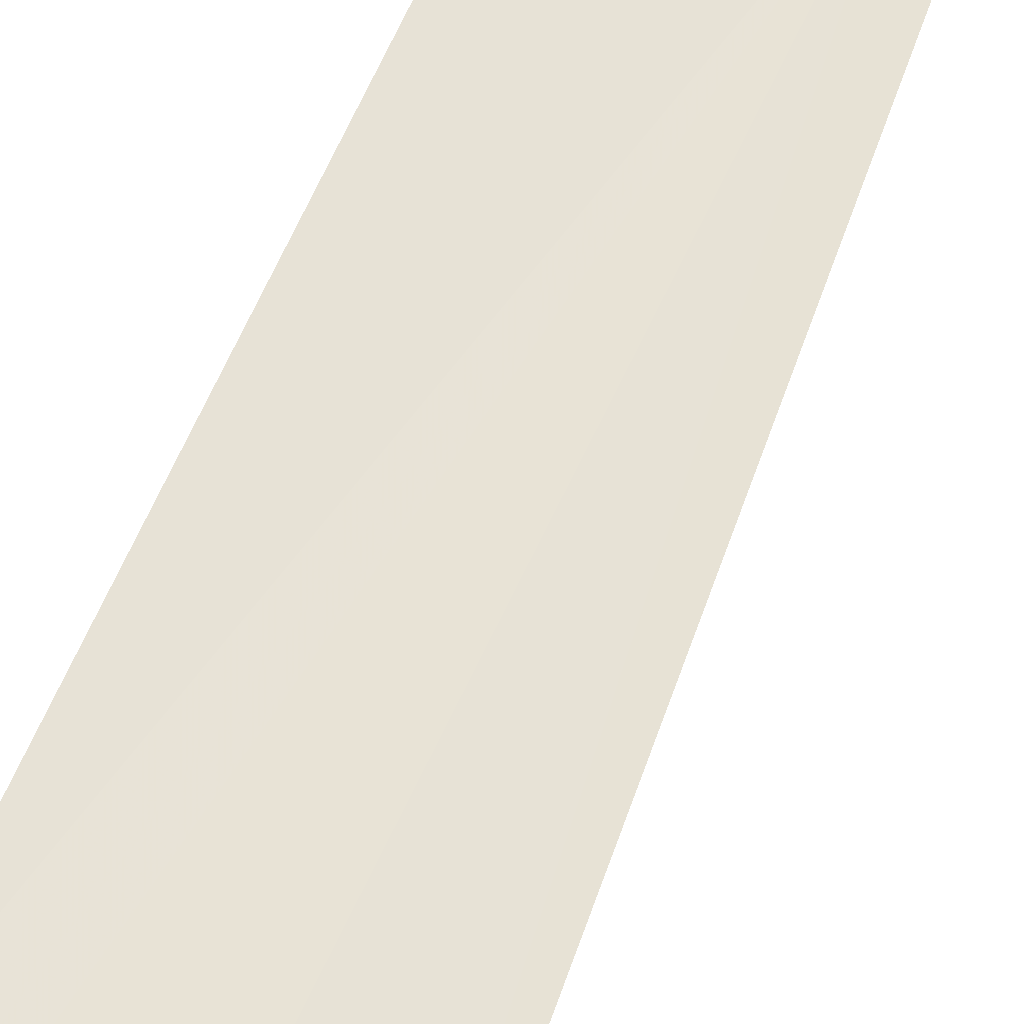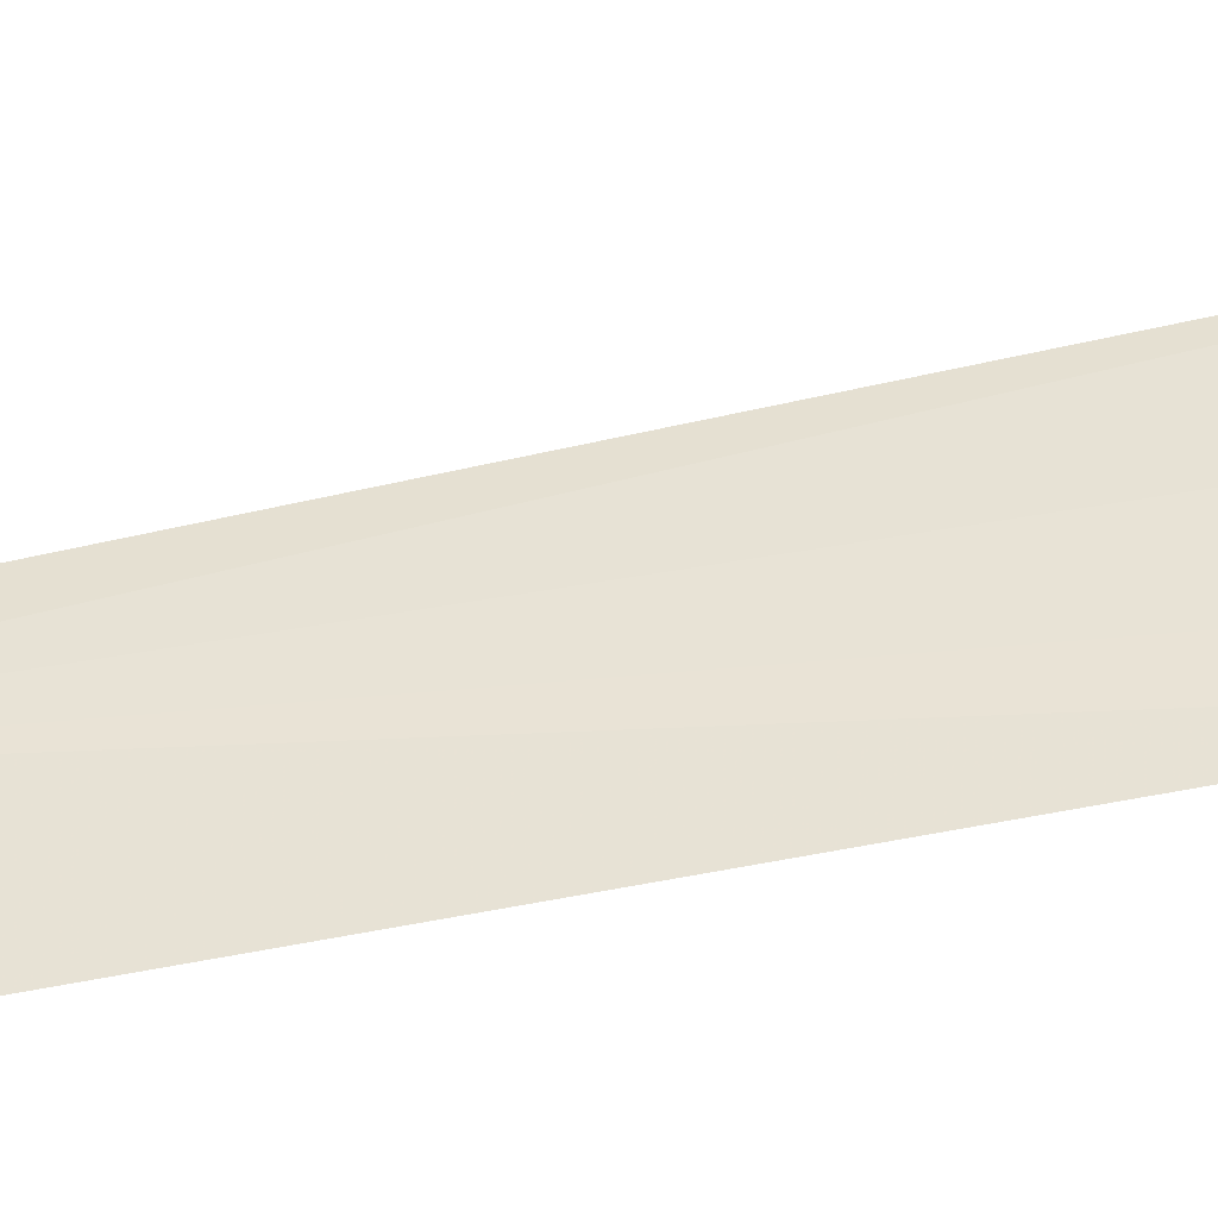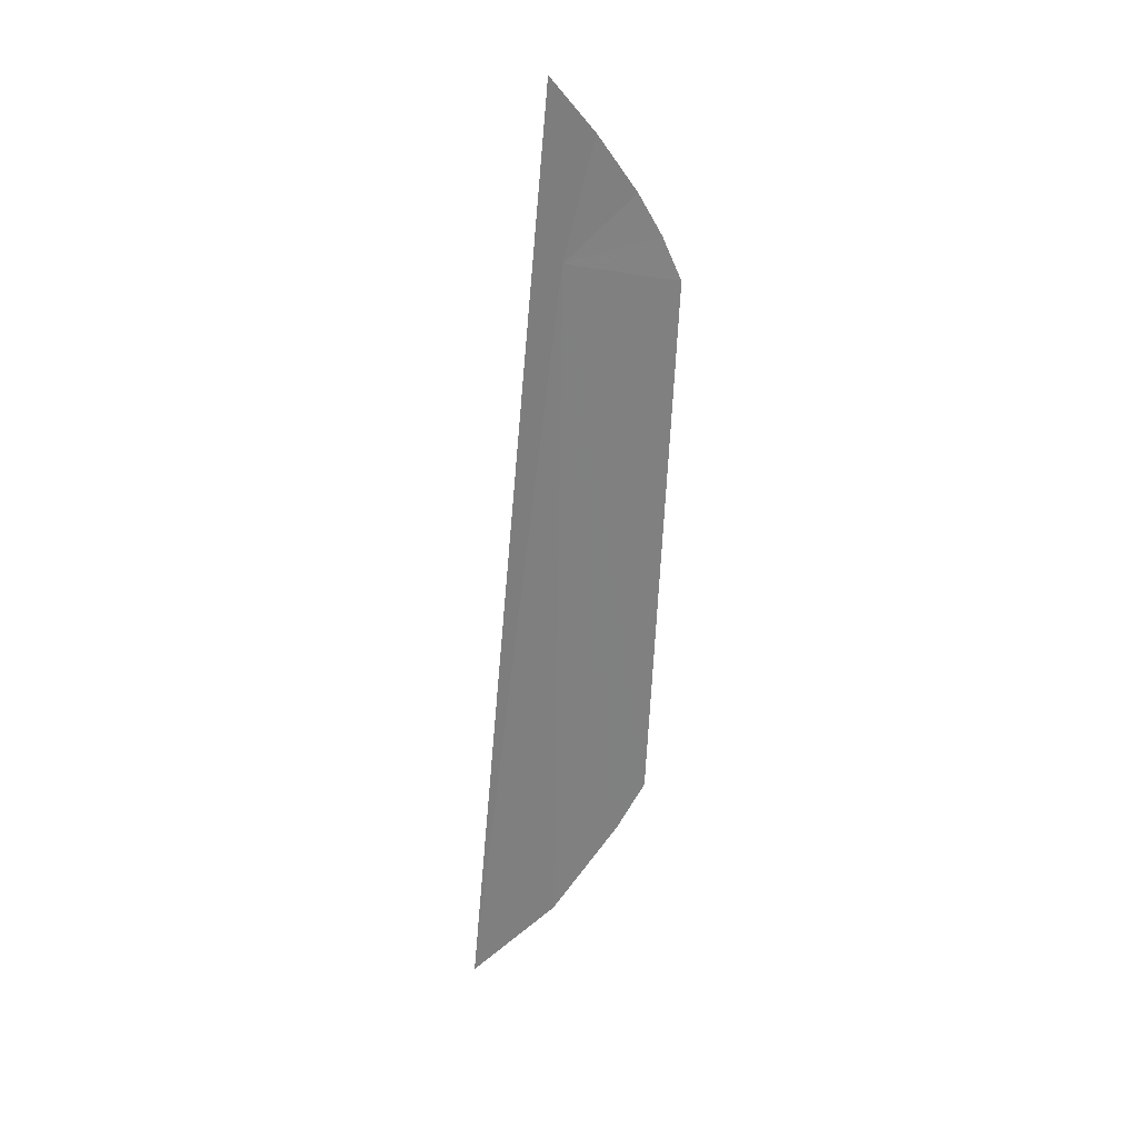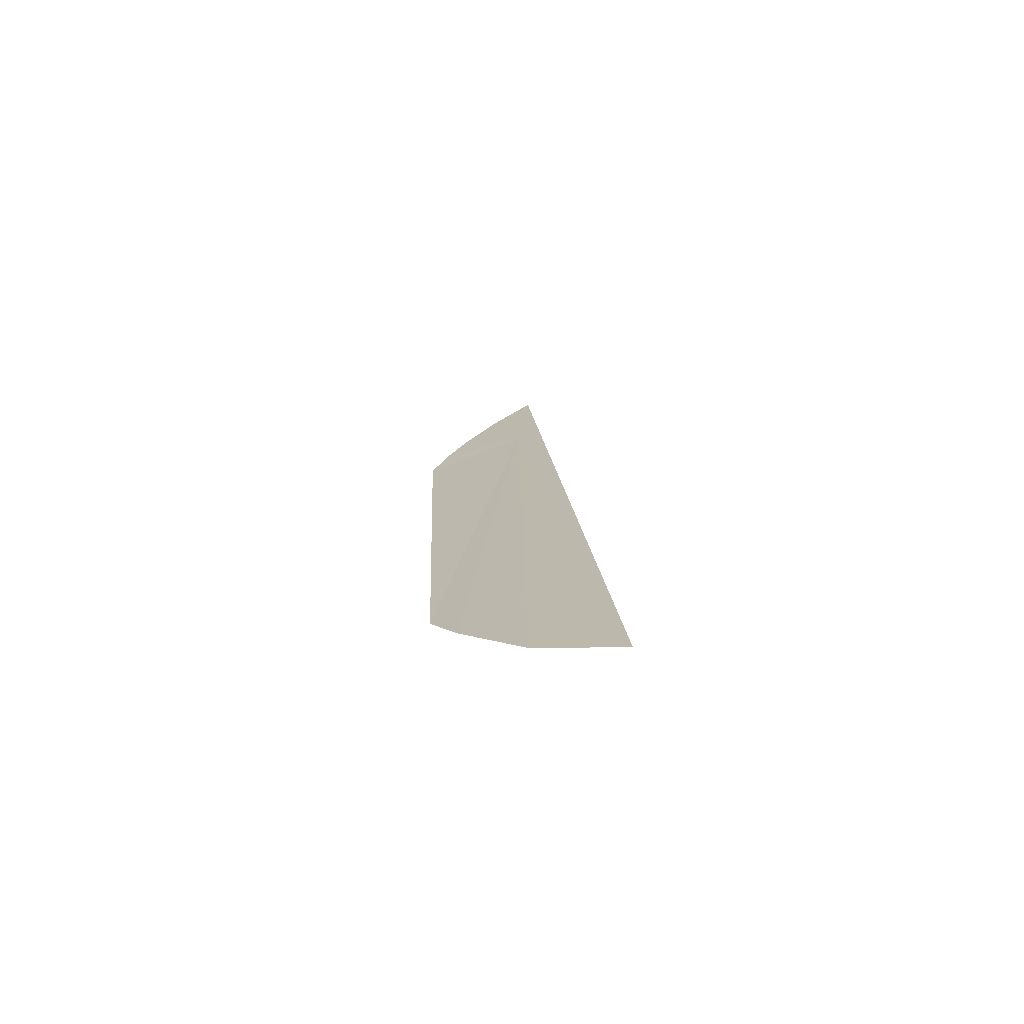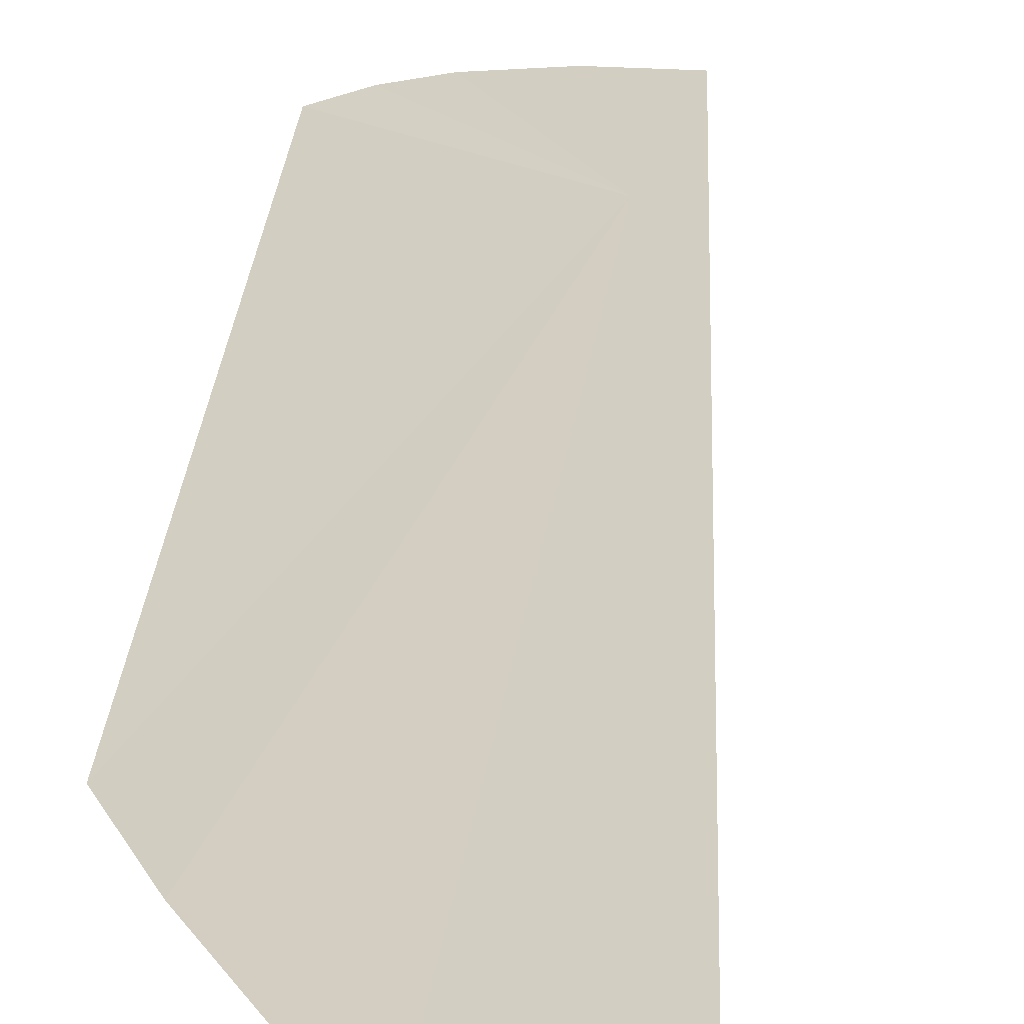
<metadata>
{"format":"obj","ext":"obj","renderer":"f3d","projection":"perspective","resolution":1024,"background":"white","views":[{"elev":49.4,"azim":22.1,"up":"+Z"},{"elev":61.2,"azim":-98.9,"up":"+Z"},{"elev":29.8,"azim":-175.3,"up":"+Y"},{"elev":-72.8,"azim":36.9,"up":"+Y"},{"elev":20.5,"azim":6.2,"up":"+Z"}]}
</metadata>
<code>
v 80.4 171.2 29.84
v 80.44 171.8 29.81
v 80.73 168.4 29.75
v 80.44 168.6 29.85
v 80.3 171.6 29.87
v 80.17 171.4 29.92
v 80.1 171.2 29.94
v 80.03 171.1 29.96
v 80.11 169.1 29.95
v 80.21 168.9 29.92
f 1 4 3
f 1 2 5
f 1 5 6
f 1 6 7
f 1 7 8
f 1 8 9
f 1 9 10
f 1 10 4
f 1 3 2

</code>
